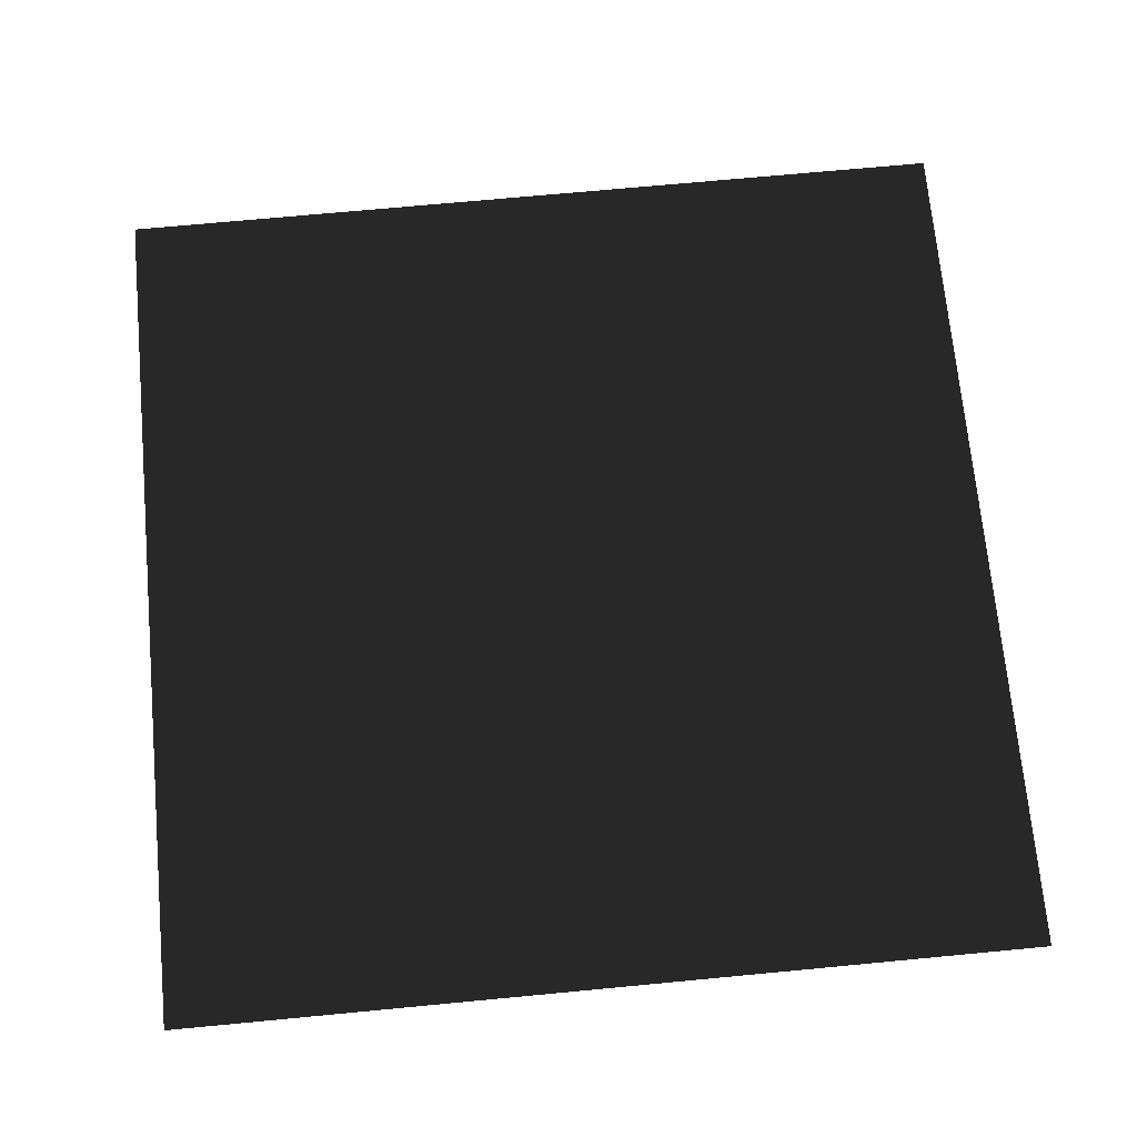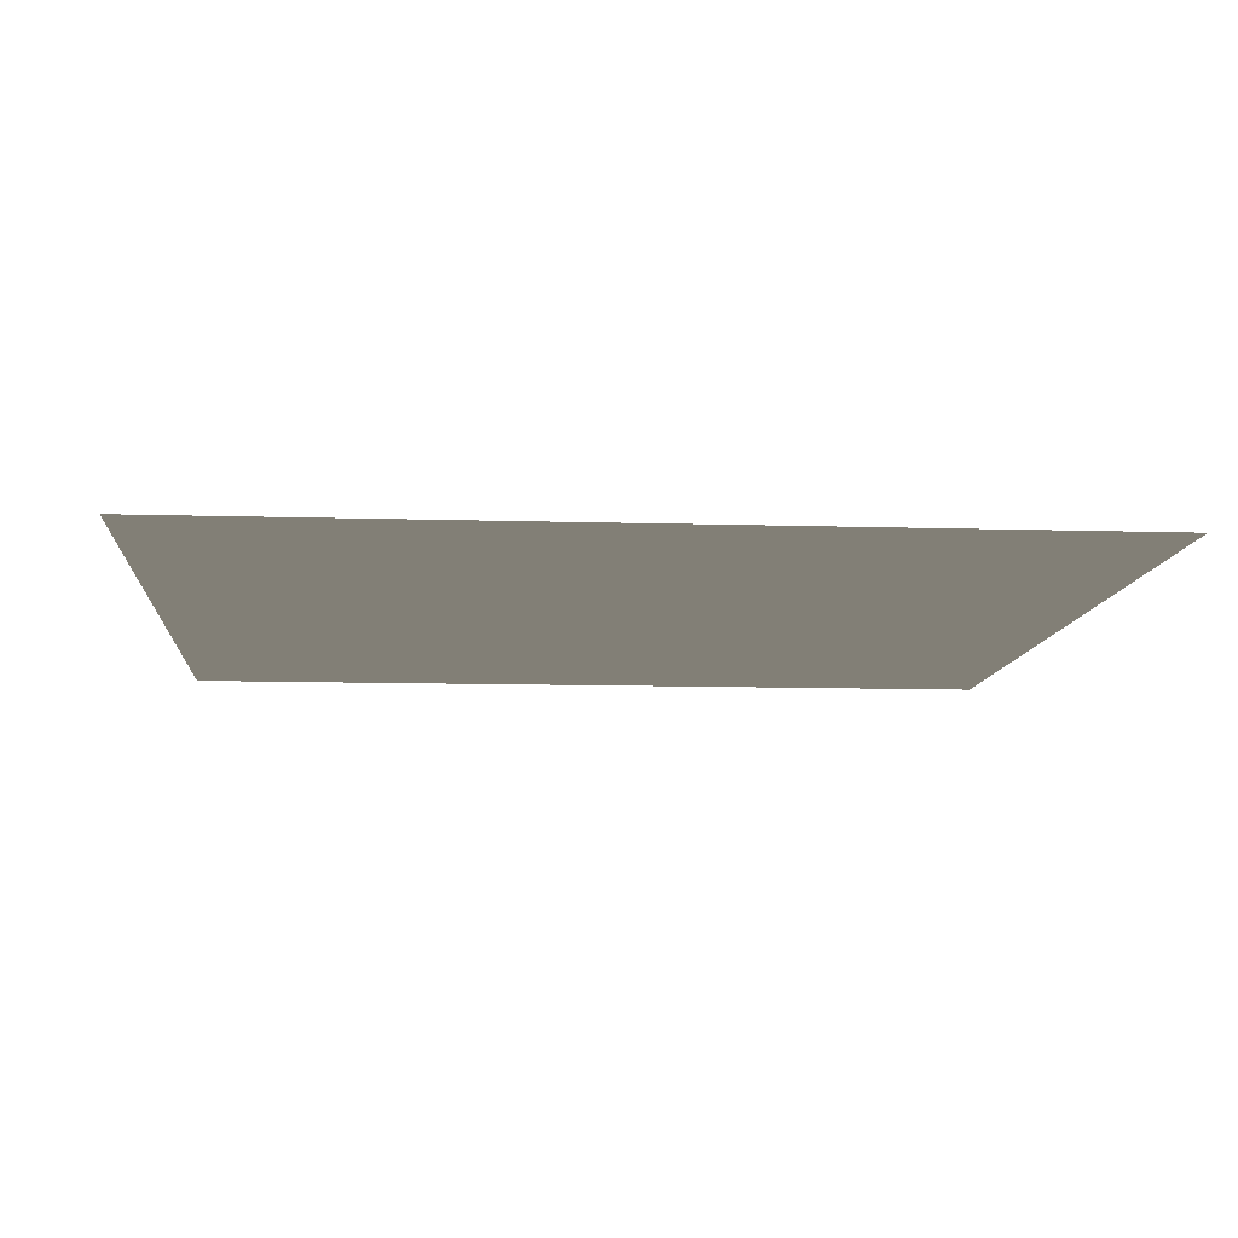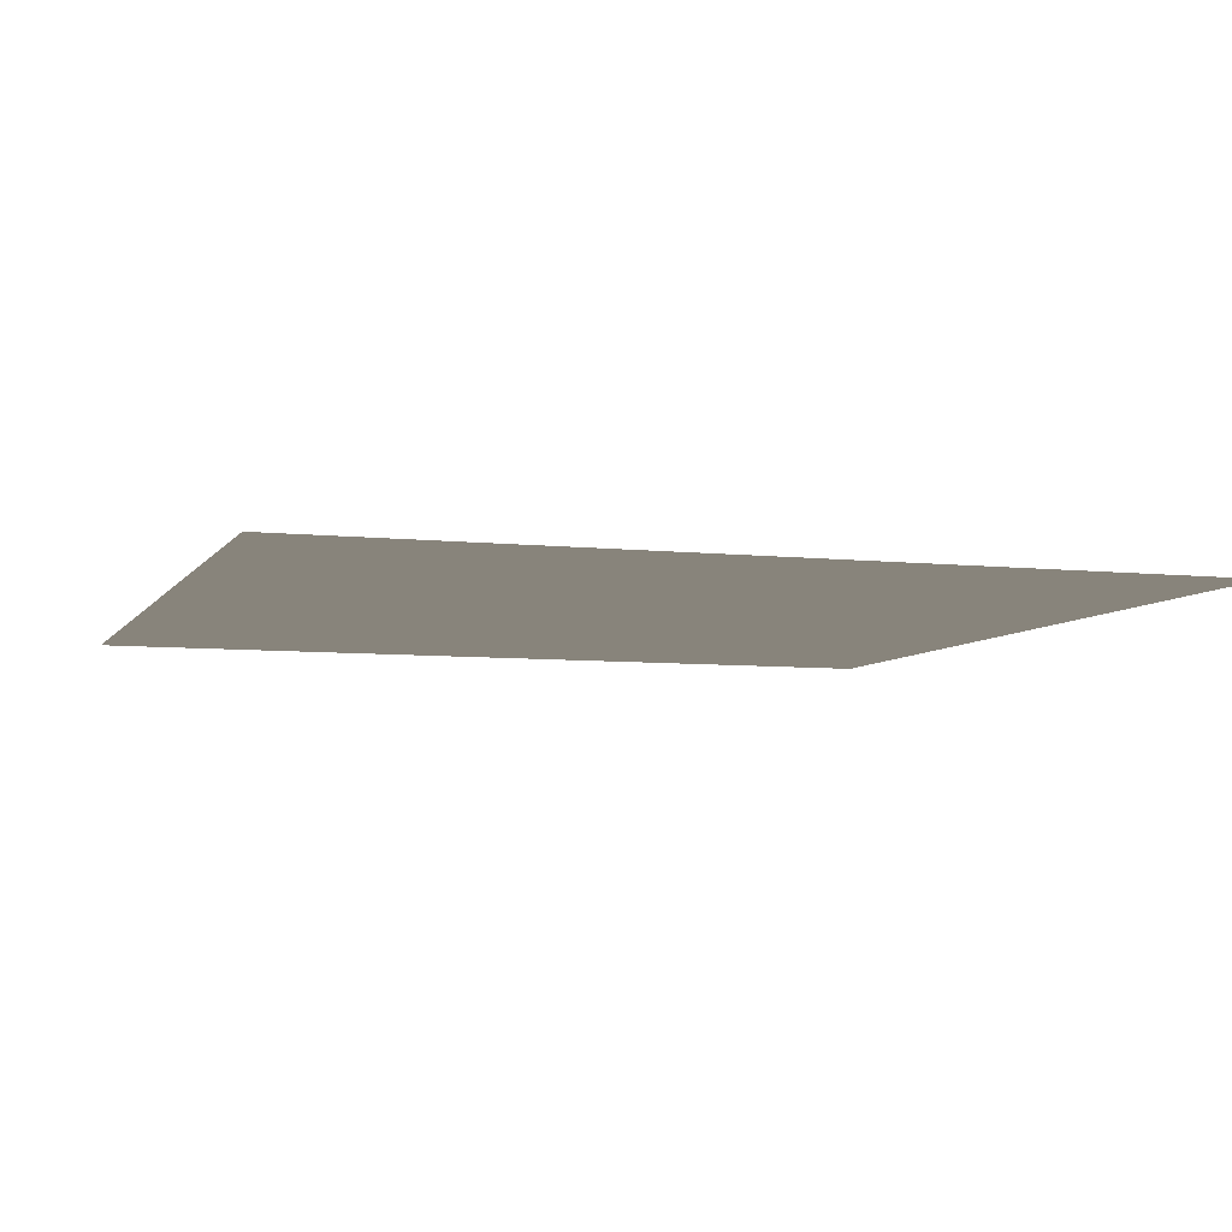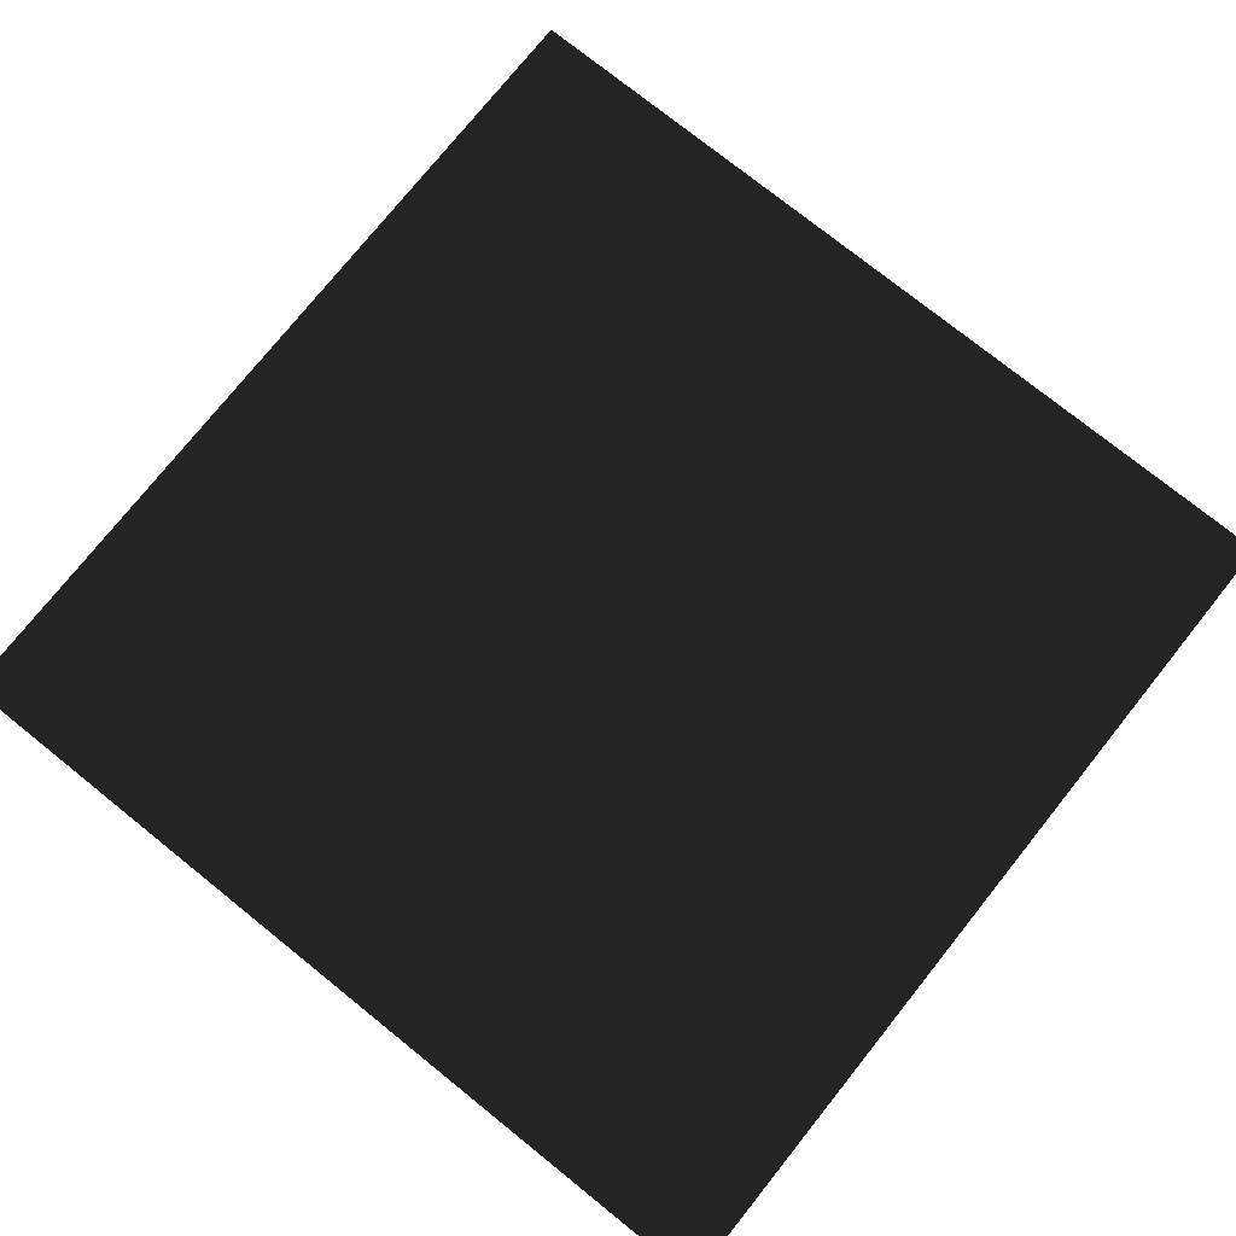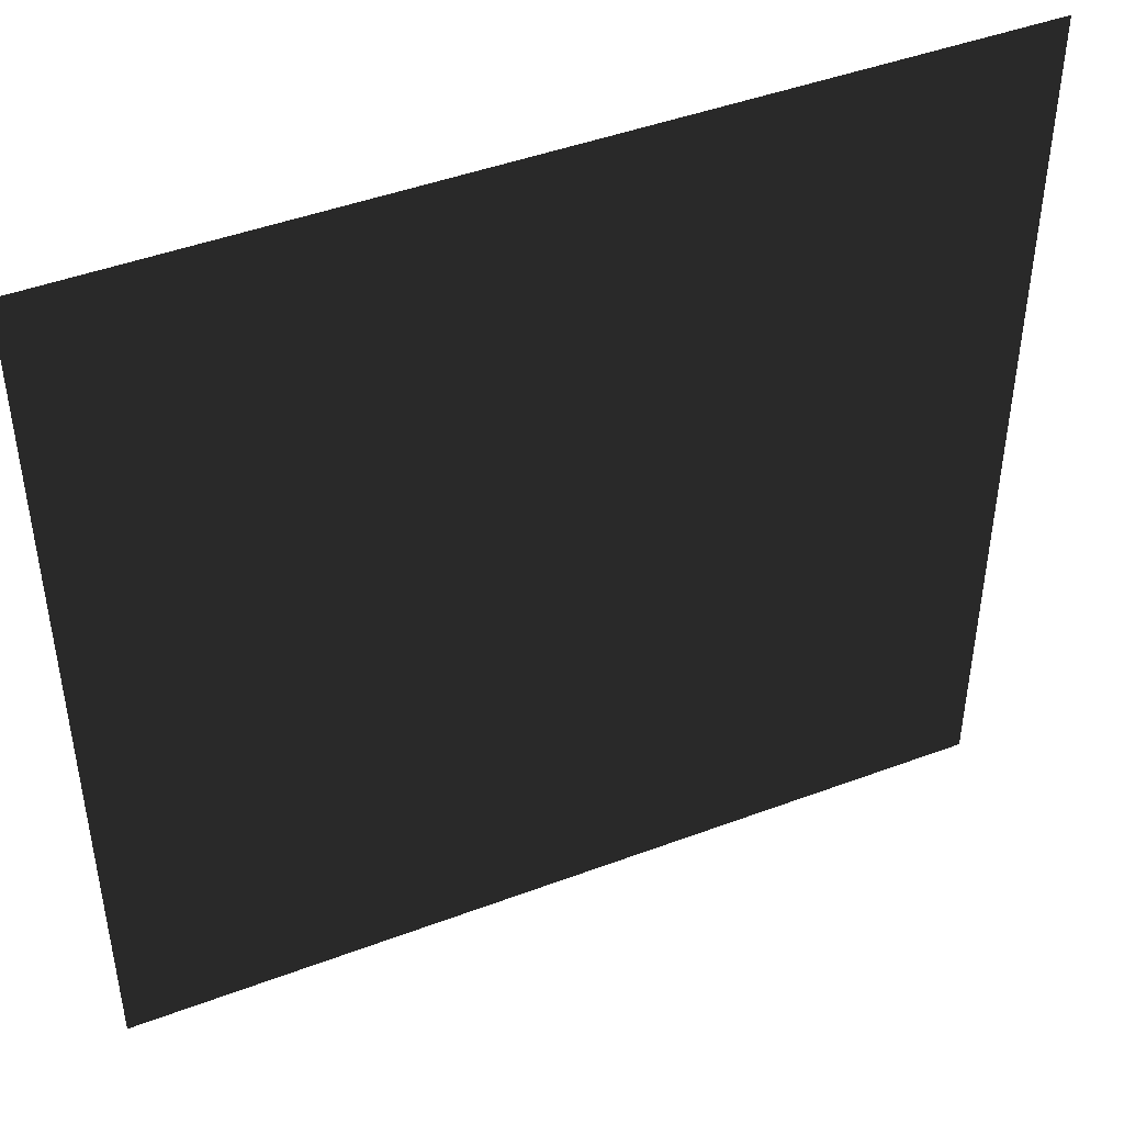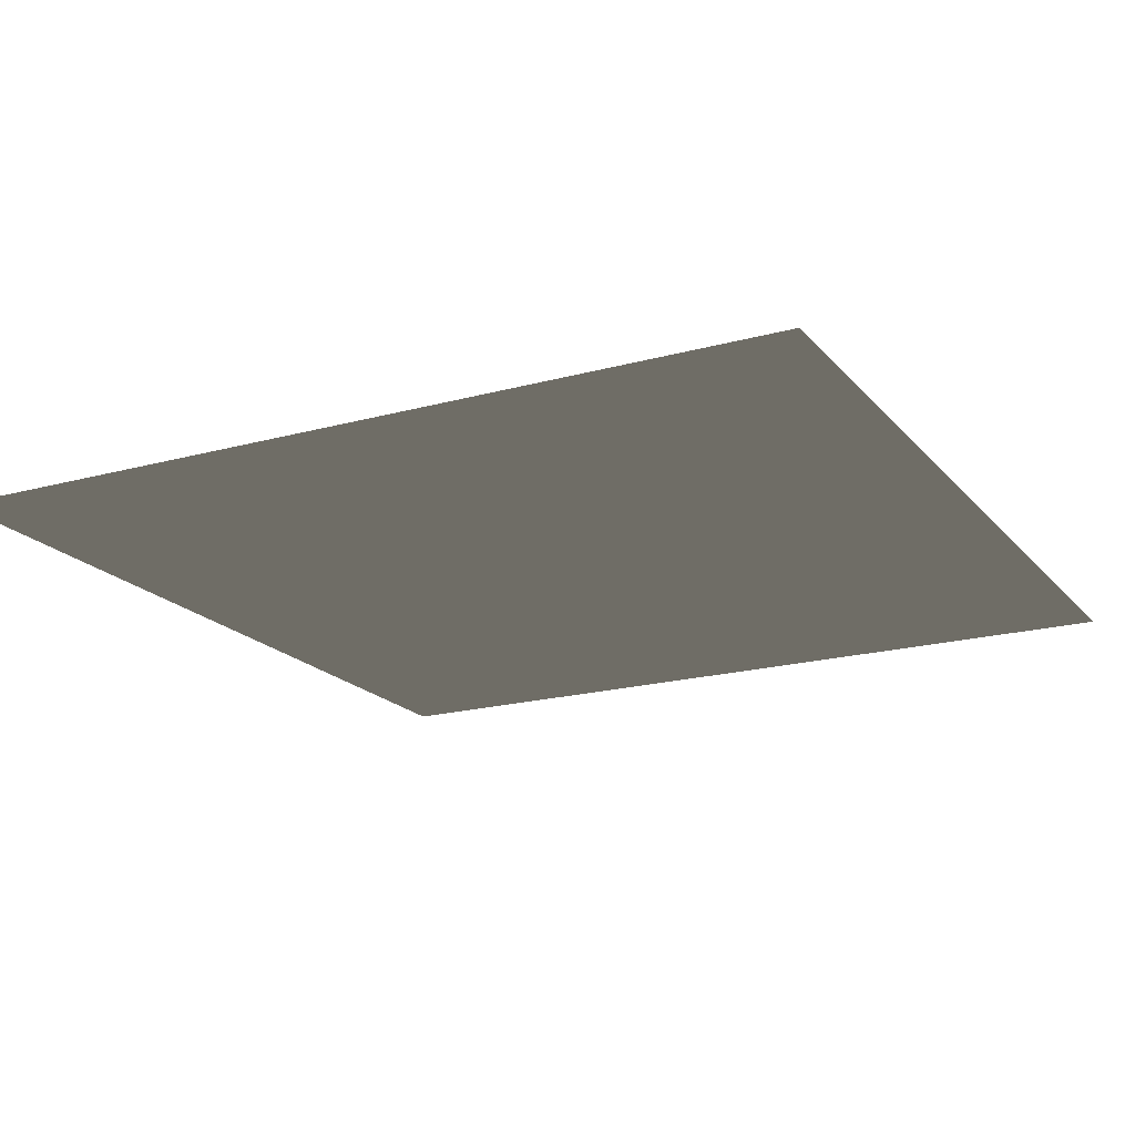
<metadata>
{"format":"obj","ext":"obj","renderer":"f3d","projection":"perspective","resolution":1024,"background":"white","views":[{"elev":70.9,"azim":174.6,"up":"+Z"},{"elev":-9.9,"azim":-4.6,"up":"+Z"},{"elev":-6.5,"azim":-108.4,"up":"+Z"},{"elev":76.6,"azim":128.7,"up":"+Z"},{"elev":45.3,"azim":156.6,"up":"+Y"},{"elev":-19.0,"azim":-152.5,"up":"+Z"}]}
</metadata>
<code>
o Cube
v 0.5 0.5 0
v 0.5 -0.5 0
v -0.5 -0.5 0
v -0.5 0.5 0
f 1 2 4
f 2 3 4

</code>
